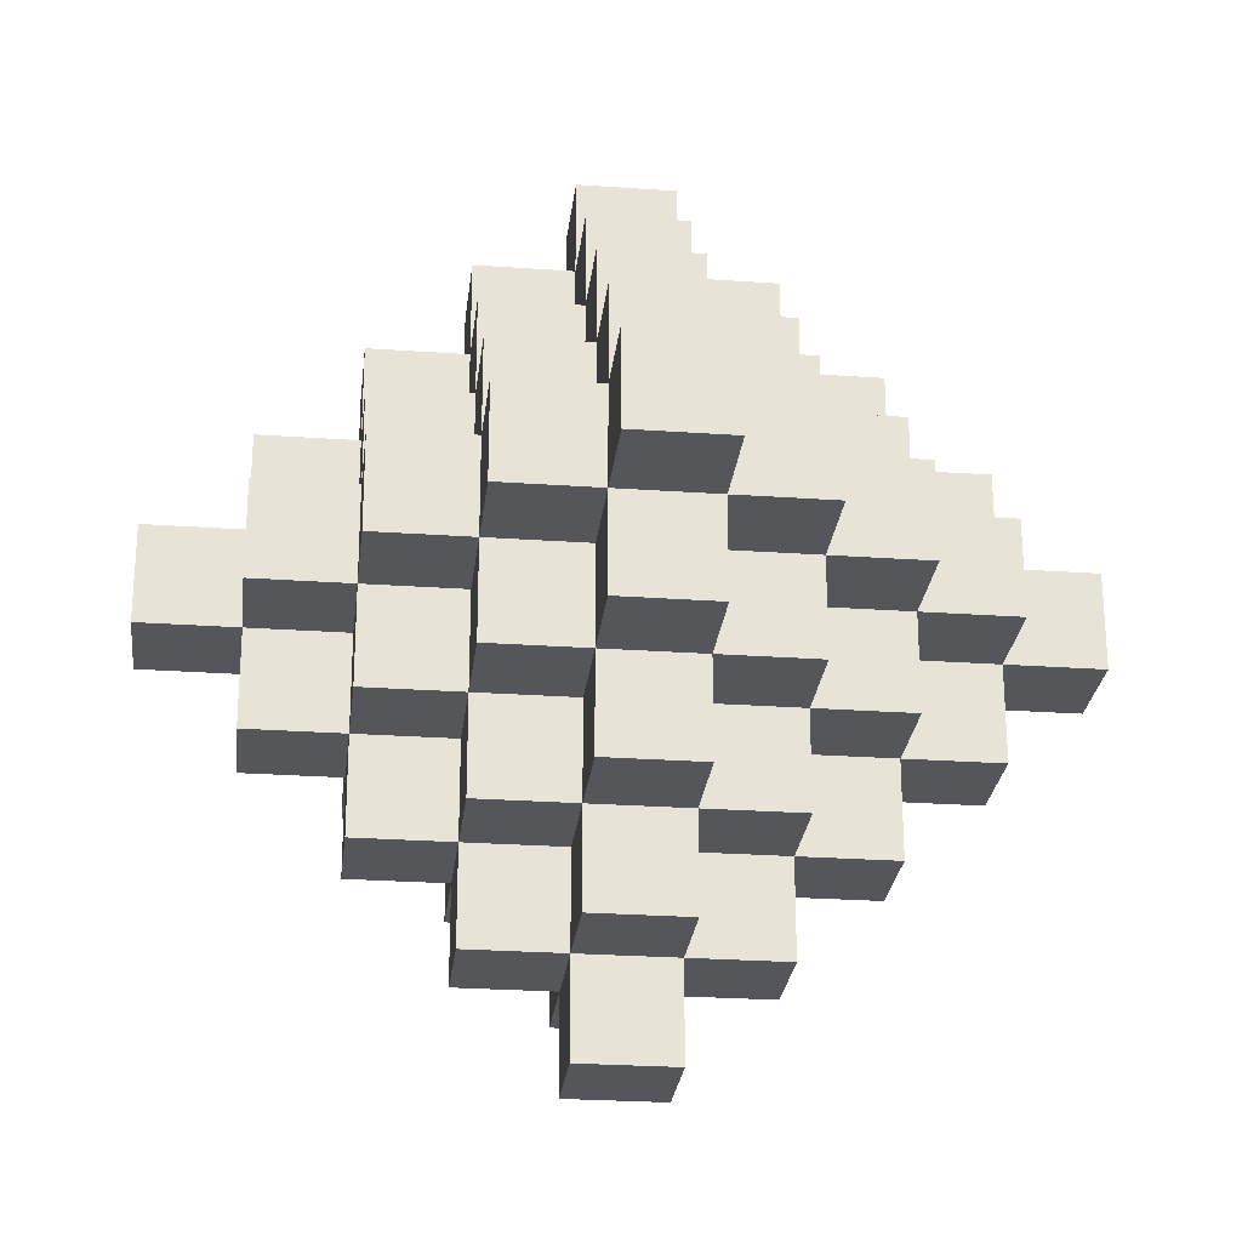
<metadata>
{"format":"obj","ext":"obj","renderer":"f3d","projection":"perspective","resolution":1024,"background":"white","views":[{"elev":-26.1,"azim":-96.4,"up":"+Y"}]}
</metadata>
<code>
v -13.5 12 1.5
v -13.5 12 -1.5
v -13.5 15 1.5
v -13.5 15 -1.5
v -10.5 9 1.5
v -10.5 9 -1.5
v -10.5 12 4.5
v -10.5 12 1.5
v -10.5 12 -1.5
v -10.5 12 -4.5
v -10.5 15 4.5
v -10.5 15 1.5
v -10.5 15 -1.5
v -10.5 15 -4.5
v -10.5 18 1.5
v -10.5 18 -1.5
v -7.5 6 1.5
v -7.5 6 -1.5
v -7.5 9 4.5
v -7.5 9 1.5
v -7.5 9 -1.5
v -7.5 9 -4.5
v -7.5 12 7.5
v -7.5 12 4.5
v -7.5 12 1.5
v -7.5 12 -1.5
v -7.5 12 -4.5
v -7.5 12 -7.5
v -7.5 15 7.5
v -7.5 15 4.5
v -7.5 15 1.5
v -7.5 15 -1.5
v -7.5 15 -4.5
v -7.5 15 -7.5
v -7.5 18 4.5
v -7.5 18 1.5
v -7.5 18 -1.5
v -7.5 18 -4.5
v -7.5 21 1.5
v -7.5 21 -1.5
v -4.5 3 1.5
v -4.5 3 -1.5
v -4.5 6 4.5
v -4.5 6 1.5
v -4.5 6 -1.5
v -4.5 6 -4.5
v -4.5 9 7.5
v -4.5 9 4.5
v -4.5 9 1.5
v -4.5 9 -1.5
v -4.5 9 -4.5
v -4.5 9 -7.5
v -4.5 12 10.5
v -4.5 12 7.5
v -4.5 12 4.5
v -4.5 12 -4.5
v -4.5 12 -7.5
v -4.5 12 -10.5
v -4.5 15 10.5
v -4.5 15 7.5
v -4.5 15 4.5
v -4.5 15 -4.5
v -4.5 15 -7.5
v -4.5 15 -10.5
v -4.5 18 7.5
v -4.5 18 4.5
v -4.5 18 1.5
v -4.5 18 -1.5
v -4.5 18 -4.5
v -4.5 18 -7.5
v -4.5 21 4.5
v -4.5 21 1.5
v -4.5 21 -1.5
v -4.5 21 -4.5
v -4.5 24 1.5
v -4.5 24 -1.5
v -1.5 0 1.5
v -1.5 0 -1.5
v -1.5 3 4.5
v -1.5 3 1.5
v -1.5 3 -1.5
v -1.5 3 -4.5
v -1.5 6 7.5
v -1.5 6 4.5
v -1.5 6 1.5
v -1.5 6 -1.5
v -1.5 6 -4.5
v -1.5 6 -7.5
v -1.5 9 10.5
v -1.5 9 7.5
v -1.5 9 4.5
v -1.5 9 -4.5
v -1.5 9 -7.5
v -1.5 9 -10.5
v -1.5 12 13.5
v -1.5 12 10.5
v -1.5 12 7.5
v -1.5 12 -7.5
v -1.5 12 -10.5
v -1.5 12 -13.5
v -1.5 15 13.5
v -1.5 15 10.5
v -1.5 15 7.5
v -1.5 15 -7.5
v -1.5 15 -10.5
v -1.5 15 -13.5
v -1.5 18 10.5
v -1.5 18 7.5
v -1.5 18 4.5
v -1.5 18 -4.5
v -1.5 18 -7.5
v -1.5 18 -10.5
v -1.5 21 7.5
v -1.5 21 4.5
v -1.5 21 1.5
v -1.5 21 -1.5
v -1.5 21 -4.5
v -1.5 21 -7.5
v -1.5 24 4.5
v -1.5 24 1.5
v -1.5 24 -1.5
v -1.5 24 -4.5
v -1.5 27 1.5
v -1.5 27 -1.5
v 1.5 0 1.5
v 1.5 0 -1.5
v 1.5 3 4.5
v 1.5 3 1.5
v 1.5 3 -1.5
v 1.5 3 -4.5
v 1.5 6 7.5
v 1.5 6 4.5
v 1.5 6 1.5
v 1.5 6 -1.5
v 1.5 6 -4.5
v 1.5 6 -7.5
v 1.5 9 10.5
v 1.5 9 7.5
v 1.5 9 4.5
v 1.5 9 -4.5
v 1.5 9 -7.5
v 1.5 9 -10.5
v 1.5 12 13.5
v 1.5 12 10.5
v 1.5 12 7.5
v 1.5 12 -7.5
v 1.5 12 -10.5
v 1.5 12 -13.5
v 1.5 15 13.5
v 1.5 15 10.5
v 1.5 15 7.5
v 1.5 15 -7.5
v 1.5 15 -10.5
v 1.5 15 -13.5
v 1.5 18 10.5
v 1.5 18 7.5
v 1.5 18 4.5
v 1.5 18 -4.5
v 1.5 18 -7.5
v 1.5 18 -10.5
v 1.5 21 7.5
v 1.5 21 4.5
v 1.5 21 1.5
v 1.5 21 -1.5
v 1.5 21 -4.5
v 1.5 21 -7.5
v 1.5 24 4.5
v 1.5 24 1.5
v 1.5 24 -1.5
v 1.5 24 -4.5
v 1.5 27 1.5
v 1.5 27 -1.5
v 4.5 3 1.5
v 4.5 3 -1.5
v 4.5 6 4.5
v 4.5 6 1.5
v 4.5 6 -1.5
v 4.5 6 -4.5
v 4.5 9 7.5
v 4.5 9 4.5
v 4.5 9 1.5
v 4.5 9 -1.5
v 4.5 9 -4.5
v 4.5 9 -7.5
v 4.5 12 10.5
v 4.5 12 7.5
v 4.5 12 4.5
v 4.5 12 -4.5
v 4.5 12 -7.5
v 4.5 12 -10.5
v 4.5 15 10.5
v 4.5 15 7.5
v 4.5 15 4.5
v 4.5 15 -4.5
v 4.5 15 -7.5
v 4.5 15 -10.5
v 4.5 18 7.5
v 4.5 18 4.5
v 4.5 18 1.5
v 4.5 18 -1.5
v 4.5 18 -4.5
v 4.5 18 -7.5
v 4.5 21 4.5
v 4.5 21 1.5
v 4.5 21 -1.5
v 4.5 21 -4.5
v 4.5 24 1.5
v 4.5 24 -1.5
v 7.5 6 1.5
v 7.5 6 -1.5
v 7.5 9 4.5
v 7.5 9 1.5
v 7.5 9 -1.5
v 7.5 9 -4.5
v 7.5 12 7.5
v 7.5 12 4.5
v 7.5 12 1.5
v 7.5 12 -1.5
v 7.5 12 -4.5
v 7.5 12 -7.5
v 7.5 15 7.5
v 7.5 15 4.5
v 7.5 15 1.5
v 7.5 15 -1.5
v 7.5 15 -4.5
v 7.5 15 -7.5
v 7.5 18 4.5
v 7.5 18 1.5
v 7.5 18 -1.5
v 7.5 18 -4.5
v 7.5 21 1.5
v 7.5 21 -1.5
v 10.5 9 1.5
v 10.5 9 -1.5
v 10.5 12 4.5
v 10.5 12 1.5
v 10.5 12 -1.5
v 10.5 12 -4.5
v 10.5 15 4.5
v 10.5 15 1.5
v 10.5 15 -1.5
v 10.5 15 -4.5
v 10.5 18 1.5
v 10.5 18 -1.5
v 13.5 12 1.5
v 13.5 12 -1.5
v 13.5 15 1.5
v 13.5 15 -1.5
v -1.5 12 13.5
v -1.5 15 13.5
v 1.5 12 13.5
v 1.5 15 13.5
v -4.5 12 10.5
v -4.5 15 10.5
v -1.5 9 10.5
v -1.5 12 10.5
v -1.5 15 10.5
v -1.5 18 10.5
v 1.5 9 10.5
v 1.5 12 10.5
v 1.5 15 10.5
v 1.5 18 10.5
v 4.5 12 10.5
v 4.5 15 10.5
v -7.5 12 7.5
v -7.5 15 7.5
v -4.5 9 7.5
v -4.5 12 7.5
v -4.5 15 7.5
v -4.5 18 7.5
v -1.5 6 7.5
v -1.5 9 7.5
v -1.5 12 7.5
v -1.5 15 7.5
v -1.5 18 7.5
v -1.5 21 7.5
v 1.5 6 7.5
v 1.5 9 7.5
v 1.5 12 7.5
v 1.5 15 7.5
v 1.5 18 7.5
v 1.5 21 7.5
v 4.5 9 7.5
v 4.5 12 7.5
v 4.5 15 7.5
v 4.5 18 7.5
v 7.5 12 7.5
v 7.5 15 7.5
v -10.5 12 4.5
v -10.5 15 4.5
v -7.5 9 4.5
v -7.5 12 4.5
v -7.5 15 4.5
v -7.5 18 4.5
v -4.5 6 4.5
v -4.5 9 4.5
v -4.5 12 4.5
v -4.5 15 4.5
v -4.5 18 4.5
v -4.5 21 4.5
v -1.5 3 4.5
v -1.5 6 4.5
v -1.5 9 4.5
v -1.5 18 4.5
v -1.5 21 4.5
v -1.5 24 4.5
v 1.5 3 4.5
v 1.5 6 4.5
v 1.5 9 4.5
v 1.5 18 4.5
v 1.5 21 4.5
v 1.5 24 4.5
v 4.5 6 4.5
v 4.5 9 4.5
v 4.5 12 4.5
v 4.5 15 4.5
v 4.5 18 4.5
v 4.5 21 4.5
v 7.5 9 4.5
v 7.5 12 4.5
v 7.5 15 4.5
v 7.5 18 4.5
v 10.5 12 4.5
v 10.5 15 4.5
v -13.5 12 1.5
v -13.5 15 1.5
v -10.5 9 1.5
v -10.5 12 1.5
v -10.5 15 1.5
v -10.5 18 1.5
v -7.5 6 1.5
v -7.5 9 1.5
v -7.5 12 1.5
v -7.5 15 1.5
v -7.5 18 1.5
v -7.5 21 1.5
v -4.5 3 1.5
v -4.5 6 1.5
v -4.5 9 1.5
v -4.5 18 1.5
v -4.5 21 1.5
v -4.5 24 1.5
v -1.5 0 1.5
v -1.5 3 1.5
v -1.5 6 1.5
v -1.5 21 1.5
v -1.5 24 1.5
v -1.5 27 1.5
v 1.5 0 1.5
v 1.5 3 1.5
v 1.5 6 1.5
v 1.5 21 1.5
v 1.5 24 1.5
v 1.5 27 1.5
v 4.5 3 1.5
v 4.5 6 1.5
v 4.5 9 1.5
v 4.5 18 1.5
v 4.5 21 1.5
v 4.5 24 1.5
v 7.5 6 1.5
v 7.5 9 1.5
v 7.5 12 1.5
v 7.5 15 1.5
v 7.5 18 1.5
v 7.5 21 1.5
v 10.5 9 1.5
v 10.5 12 1.5
v 10.5 15 1.5
v 10.5 18 1.5
v 13.5 12 1.5
v 13.5 15 1.5
v -13.5 12 -1.5
v -13.5 15 -1.5
v -10.5 9 -1.5
v -10.5 12 -1.5
v -10.5 15 -1.5
v -10.5 18 -1.5
v -7.5 6 -1.5
v -7.5 9 -1.5
v -7.5 12 -1.5
v -7.5 15 -1.5
v -7.5 18 -1.5
v -7.5 21 -1.5
v -4.5 3 -1.5
v -4.5 6 -1.5
v -4.5 9 -1.5
v -4.5 18 -1.5
v -4.5 21 -1.5
v -4.5 24 -1.5
v -1.5 0 -1.5
v -1.5 3 -1.5
v -1.5 6 -1.5
v -1.5 21 -1.5
v -1.5 24 -1.5
v -1.5 27 -1.5
v 1.5 0 -1.5
v 1.5 3 -1.5
v 1.5 6 -1.5
v 1.5 21 -1.5
v 1.5 24 -1.5
v 1.5 27 -1.5
v 4.5 3 -1.5
v 4.5 6 -1.5
v 4.5 9 -1.5
v 4.5 18 -1.5
v 4.5 21 -1.5
v 4.5 24 -1.5
v 7.5 6 -1.5
v 7.5 9 -1.5
v 7.5 12 -1.5
v 7.5 15 -1.5
v 7.5 18 -1.5
v 7.5 21 -1.5
v 10.5 9 -1.5
v 10.5 12 -1.5
v 10.5 15 -1.5
v 10.5 18 -1.5
v 13.5 12 -1.5
v 13.5 15 -1.5
v -10.5 12 -4.5
v -10.5 15 -4.5
v -7.5 9 -4.5
v -7.5 12 -4.5
v -7.5 15 -4.5
v -7.5 18 -4.5
v -4.5 6 -4.5
v -4.5 9 -4.5
v -4.5 12 -4.5
v -4.5 15 -4.5
v -4.5 18 -4.5
v -4.5 21 -4.5
v -1.5 3 -4.5
v -1.5 6 -4.5
v -1.5 9 -4.5
v -1.5 18 -4.5
v -1.5 21 -4.5
v -1.5 24 -4.5
v 1.5 3 -4.5
v 1.5 6 -4.5
v 1.5 9 -4.5
v 1.5 18 -4.5
v 1.5 21 -4.5
v 1.5 24 -4.5
v 4.5 6 -4.5
v 4.5 9 -4.5
v 4.5 12 -4.5
v 4.5 15 -4.5
v 4.5 18 -4.5
v 4.5 21 -4.5
v 7.5 9 -4.5
v 7.5 12 -4.5
v 7.5 15 -4.5
v 7.5 18 -4.5
v 10.5 12 -4.5
v 10.5 15 -4.5
v -7.5 12 -7.5
v -7.5 15 -7.5
v -4.5 9 -7.5
v -4.5 12 -7.5
v -4.5 15 -7.5
v -4.5 18 -7.5
v -1.5 6 -7.5
v -1.5 9 -7.5
v -1.5 12 -7.5
v -1.5 15 -7.5
v -1.5 18 -7.5
v -1.5 21 -7.5
v 1.5 6 -7.5
v 1.5 9 -7.5
v 1.5 12 -7.5
v 1.5 15 -7.5
v 1.5 18 -7.5
v 1.5 21 -7.5
v 4.5 9 -7.5
v 4.5 12 -7.5
v 4.5 15 -7.5
v 4.5 18 -7.5
v 7.5 12 -7.5
v 7.5 15 -7.5
v -4.5 12 -10.5
v -4.5 15 -10.5
v -1.5 9 -10.5
v -1.5 12 -10.5
v -1.5 15 -10.5
v -1.5 18 -10.5
v 1.5 9 -10.5
v 1.5 12 -10.5
v 1.5 15 -10.5
v 1.5 18 -10.5
v 4.5 12 -10.5
v 4.5 15 -10.5
v -1.5 12 -13.5
v -1.5 15 -13.5
v 1.5 12 -13.5
v 1.5 15 -13.5
v -1.5 0 1.5
v 1.5 0 1.5
v -1.5 0 -1.5
v 1.5 0 -1.5
v -1.5 3 4.5
v 1.5 3 4.5
v -4.5 3 1.5
v -1.5 3 1.5
v 1.5 3 1.5
v 4.5 3 1.5
v -4.5 3 -1.5
v -1.5 3 -1.5
v 1.5 3 -1.5
v 4.5 3 -1.5
v -1.5 3 -4.5
v 1.5 3 -4.5
v -1.5 6 7.5
v 1.5 6 7.5
v -4.5 6 4.5
v -1.5 6 4.5
v 1.5 6 4.5
v 4.5 6 4.5
v -7.5 6 1.5
v -4.5 6 1.5
v -1.5 6 1.5
v 1.5 6 1.5
v 4.5 6 1.5
v 7.5 6 1.5
v -7.5 6 -1.5
v -4.5 6 -1.5
v -1.5 6 -1.5
v 1.5 6 -1.5
v 4.5 6 -1.5
v 7.5 6 -1.5
v -4.5 6 -4.5
v -1.5 6 -4.5
v 1.5 6 -4.5
v 4.5 6 -4.5
v -1.5 6 -7.5
v 1.5 6 -7.5
v -1.5 9 10.5
v 1.5 9 10.5
v -4.5 9 7.5
v -1.5 9 7.5
v 1.5 9 7.5
v 4.5 9 7.5
v -7.5 9 4.5
v -4.5 9 4.5
v -1.5 9 4.5
v 1.5 9 4.5
v 4.5 9 4.5
v 7.5 9 4.5
v -10.5 9 1.5
v -7.5 9 1.5
v -4.5 9 1.5
v 4.5 9 1.5
v 7.5 9 1.5
v 10.5 9 1.5
v -10.5 9 -1.5
v -7.5 9 -1.5
v -4.5 9 -1.5
v 4.5 9 -1.5
v 7.5 9 -1.5
v 10.5 9 -1.5
v -7.5 9 -4.5
v -4.5 9 -4.5
v -1.5 9 -4.5
v 1.5 9 -4.5
v 4.5 9 -4.5
v 7.5 9 -4.5
v -4.5 9 -7.5
v -1.5 9 -7.5
v 1.5 9 -7.5
v 4.5 9 -7.5
v -1.5 9 -10.5
v 1.5 9 -10.5
v -1.5 12 13.5
v 1.5 12 13.5
v -4.5 12 10.5
v -1.5 12 10.5
v 1.5 12 10.5
v 4.5 12 10.5
v -7.5 12 7.5
v -4.5 12 7.5
v -1.5 12 7.5
v 1.5 12 7.5
v 4.5 12 7.5
v 7.5 12 7.5
v -10.5 12 4.5
v -7.5 12 4.5
v -4.5 12 4.5
v 4.5 12 4.5
v 7.5 12 4.5
v 10.5 12 4.5
v -13.5 12 1.5
v -10.5 12 1.5
v -7.5 12 1.5
v 7.5 12 1.5
v 10.5 12 1.5
v 13.5 12 1.5
v -13.5 12 -1.5
v -10.5 12 -1.5
v -7.5 12 -1.5
v 7.5 12 -1.5
v 10.5 12 -1.5
v 13.5 12 -1.5
v -10.5 12 -4.5
v -7.5 12 -4.5
v -4.5 12 -4.5
v 4.5 12 -4.5
v 7.5 12 -4.5
v 10.5 12 -4.5
v -7.5 12 -7.5
v -4.5 12 -7.5
v -1.5 12 -7.5
v 1.5 12 -7.5
v 4.5 12 -7.5
v 7.5 12 -7.5
v -4.5 12 -10.5
v -1.5 12 -10.5
v 1.5 12 -10.5
v 4.5 12 -10.5
v -1.5 12 -13.5
v 1.5 12 -13.5
v -1.5 15 13.5
v 1.5 15 13.5
v -4.5 15 10.5
v -1.5 15 10.5
v 1.5 15 10.5
v 4.5 15 10.5
v -7.5 15 7.5
v -4.5 15 7.5
v -1.5 15 7.5
v 1.5 15 7.5
v 4.5 15 7.5
v 7.5 15 7.5
v -10.5 15 4.5
v -7.5 15 4.5
v -4.5 15 4.5
v 4.5 15 4.5
v 7.5 15 4.5
v 10.5 15 4.5
v -13.5 15 1.5
v -10.5 15 1.5
v -7.5 15 1.5
v 7.5 15 1.5
v 10.5 15 1.5
v 13.5 15 1.5
v -13.5 15 -1.5
v -10.5 15 -1.5
v -7.5 15 -1.5
v 7.5 15 -1.5
v 10.5 15 -1.5
v 13.5 15 -1.5
v -10.5 15 -4.5
v -7.5 15 -4.5
v -4.5 15 -4.5
v 4.5 15 -4.5
v 7.5 15 -4.5
v 10.5 15 -4.5
v -7.5 15 -7.5
v -4.5 15 -7.5
v -1.5 15 -7.5
v 1.5 15 -7.5
v 4.5 15 -7.5
v 7.5 15 -7.5
v -4.5 15 -10.5
v -1.5 15 -10.5
v 1.5 15 -10.5
v 4.5 15 -10.5
v -1.5 15 -13.5
v 1.5 15 -13.5
v -1.5 18 10.5
v 1.5 18 10.5
v -4.5 18 7.5
v -1.5 18 7.5
v 1.5 18 7.5
v 4.5 18 7.5
v -7.5 18 4.5
v -4.5 18 4.5
v -1.5 18 4.5
v 1.5 18 4.5
v 4.5 18 4.5
v 7.5 18 4.5
v -10.5 18 1.5
v -7.5 18 1.5
v -4.5 18 1.5
v 4.5 18 1.5
v 7.5 18 1.5
v 10.5 18 1.5
v -10.5 18 -1.5
v -7.5 18 -1.5
v -4.5 18 -1.5
v 4.5 18 -1.5
v 7.5 18 -1.5
v 10.5 18 -1.5
v -7.5 18 -4.5
v -4.5 18 -4.5
v -1.5 18 -4.5
v 1.5 18 -4.5
v 4.5 18 -4.5
v 7.5 18 -4.5
v -4.5 18 -7.5
v -1.5 18 -7.5
v 1.5 18 -7.5
v 4.5 18 -7.5
v -1.5 18 -10.5
v 1.5 18 -10.5
v -1.5 21 7.5
v 1.5 21 7.5
v -4.5 21 4.5
v -1.5 21 4.5
v 1.5 21 4.5
v 4.5 21 4.5
v -7.5 21 1.5
v -4.5 21 1.5
v -1.5 21 1.5
v 1.5 21 1.5
v 4.5 21 1.5
v 7.5 21 1.5
v -7.5 21 -1.5
v -4.5 21 -1.5
v -1.5 21 -1.5
v 1.5 21 -1.5
v 4.5 21 -1.5
v 7.5 21 -1.5
v -4.5 21 -4.5
v -1.5 21 -4.5
v 1.5 21 -4.5
v 4.5 21 -4.5
v -1.5 21 -7.5
v 1.5 21 -7.5
v -1.5 24 4.5
v 1.5 24 4.5
v -4.5 24 1.5
v -1.5 24 1.5
v 1.5 24 1.5
v 4.5 24 1.5
v -4.5 24 -1.5
v -1.5 24 -1.5
v 1.5 24 -1.5
v 4.5 24 -1.5
v -1.5 24 -4.5
v 1.5 24 -4.5
v -1.5 27 1.5
v 1.5 27 1.5
v -1.5 27 -1.5
v 1.5 27 -1.5
f 3 2 1
f 4 2 3
f 8 6 5
f 9 6 8
f 11 8 7
f 12 8 11
f 13 10 9
f 14 10 13
f 15 13 12
f 16 13 15
f 20 18 17
f 21 18 20
f 24 20 19
f 25 20 24
f 26 22 21
f 27 22 26
f 29 24 23
f 30 24 29
f 33 28 27
f 34 28 33
f 35 31 30
f 36 31 35
f 37 33 32
f 38 33 37
f 39 37 36
f 40 37 39
f 44 42 41
f 45 42 44
f 48 44 43
f 49 44 48
f 50 46 45
f 51 46 50
f 54 48 47
f 55 48 54
f 56 52 51
f 57 52 56
f 59 54 53
f 60 54 59
f 63 58 57
f 64 58 63
f 65 61 60
f 66 61 65
f 69 63 62
f 70 63 69
f 71 67 66
f 72 67 71
f 73 69 68
f 74 69 73
f 75 73 72
f 76 73 75
f 80 78 77
f 81 78 80
f 84 80 79
f 85 80 84
f 86 82 81
f 87 82 86
f 90 84 83
f 91 84 90
f 92 88 87
f 93 88 92
f 96 90 89
f 97 90 96
f 98 94 93
f 99 94 98
f 101 96 95
f 102 96 101
f 105 100 99
f 106 100 105
f 107 103 102
f 108 103 107
f 111 105 104
f 112 105 111
f 113 109 108
f 114 109 113
f 117 111 110
f 118 111 117
f 119 115 114
f 120 115 119
f 121 117 116
f 122 117 121
f 123 121 120
f 124 121 123
f 125 126 128
f 128 126 129
f 127 128 132
f 132 128 133
f 129 130 134
f 134 130 135
f 131 132 138
f 138 132 139
f 135 136 140
f 140 136 141
f 137 138 144
f 144 138 145
f 141 142 146
f 146 142 147
f 143 144 149
f 149 144 150
f 147 148 153
f 153 148 154
f 150 151 155
f 155 151 156
f 152 153 159
f 159 153 160
f 156 157 161
f 161 157 162
f 158 159 165
f 165 159 166
f 162 163 167
f 167 163 168
f 164 165 169
f 169 165 170
f 168 169 171
f 171 169 172
f 173 174 176
f 176 174 177
f 175 176 180
f 180 176 181
f 177 178 182
f 182 178 183
f 179 180 186
f 186 180 187
f 183 184 188
f 188 184 189
f 185 186 191
f 191 186 192
f 189 190 195
f 195 190 196
f 192 193 197
f 197 193 198
f 194 195 201
f 201 195 202
f 198 199 203
f 203 199 204
f 200 201 205
f 205 201 206
f 204 205 207
f 207 205 208
f 209 210 212
f 212 210 213
f 211 212 216
f 216 212 217
f 213 214 218
f 218 214 219
f 215 216 221
f 221 216 222
f 219 220 225
f 225 220 226
f 222 223 227
f 227 223 228
f 224 225 229
f 229 225 230
f 228 229 231
f 231 229 232
f 233 234 236
f 236 234 237
f 235 236 239
f 239 236 240
f 237 238 241
f 241 238 242
f 240 241 243
f 243 241 244
f 245 246 247
f 247 246 248
f 251 250 249
f 252 250 251
f 256 254 253
f 257 254 256
f 259 256 255
f 260 256 259
f 261 258 257
f 262 258 261
f 263 261 260
f 264 261 263
f 268 266 265
f 269 266 268
f 272 268 267
f 273 268 272
f 274 270 269
f 275 270 274
f 277 272 271
f 278 272 277
f 281 276 275
f 282 276 281
f 283 279 278
f 284 279 283
f 285 281 280
f 286 281 285
f 287 285 284
f 288 285 287
f 292 290 289
f 293 290 292
f 296 292 291
f 297 292 296
f 298 294 293
f 299 294 298
f 302 296 295
f 303 296 302
f 304 300 299
f 305 300 304
f 307 302 301
f 308 302 307
f 311 306 305
f 312 306 311
f 313 309 308
f 314 309 313
f 317 311 310
f 318 311 317
f 319 315 314
f 320 315 319
f 321 317 316
f 322 317 321
f 323 321 320
f 324 321 323
f 328 326 325
f 329 326 328
f 332 328 327
f 333 328 332
f 334 330 329
f 335 330 334
f 338 332 331
f 339 332 338
f 340 336 335
f 341 336 340
f 344 338 337
f 345 338 344
f 346 342 341
f 347 342 346
f 349 344 343
f 350 344 349
f 353 348 347
f 354 348 353
f 355 351 350
f 356 351 355
f 359 353 352
f 360 353 359
f 361 357 356
f 362 357 361
f 365 359 358
f 366 359 365
f 367 363 362
f 368 363 367
f 369 365 364
f 370 365 369
f 371 369 368
f 372 369 371
f 373 374 376
f 376 374 377
f 375 376 380
f 380 376 381
f 377 378 382
f 382 378 383
f 379 380 386
f 386 380 387
f 383 384 388
f 388 384 389
f 385 386 392
f 392 386 393
f 389 390 394
f 394 390 395
f 391 392 397
f 397 392 398
f 395 396 401
f 401 396 402
f 398 399 403
f 403 399 404
f 400 401 407
f 407 401 408
f 404 405 409
f 409 405 410
f 406 407 413
f 413 407 414
f 410 411 415
f 415 411 416
f 412 413 417
f 417 413 418
f 416 417 419
f 419 417 420
f 421 422 424
f 424 422 425
f 423 424 428
f 428 424 429
f 425 426 430
f 430 426 431
f 427 428 434
f 434 428 435
f 431 432 436
f 436 432 437
f 433 434 439
f 439 434 440
f 437 438 443
f 443 438 444
f 440 441 445
f 445 441 446
f 442 443 449
f 449 443 450
f 446 447 451
f 451 447 452
f 448 449 453
f 453 449 454
f 452 453 455
f 455 453 456
f 457 458 460
f 460 458 461
f 459 460 464
f 464 460 465
f 461 462 466
f 466 462 467
f 463 464 469
f 469 464 470
f 467 468 473
f 473 468 474
f 470 471 475
f 475 471 476
f 472 473 477
f 477 473 478
f 476 477 479
f 479 477 480
f 481 482 484
f 484 482 485
f 483 484 487
f 487 484 488
f 485 486 489
f 489 486 490
f 488 489 491
f 491 489 492
f 493 494 495
f 495 494 496
f 499 498 497
f 500 498 499
f 504 502 501
f 505 502 504
f 507 504 503
f 508 504 507
f 509 506 505
f 510 506 509
f 511 509 508
f 512 509 511
f 516 514 513
f 517 514 516
f 520 516 515
f 521 516 520
f 522 518 517
f 523 518 522
f 525 520 519
f 526 520 525
f 529 524 523
f 530 524 529
f 531 527 526
f 532 527 531
f 533 529 528
f 534 529 533
f 535 533 532
f 536 533 535
f 540 538 537
f 541 538 540
f 544 540 539
f 545 540 544
f 546 542 541
f 547 542 546
f 550 544 543
f 551 544 550
f 552 548 547
f 553 548 552
f 555 550 549
f 556 550 555
f 559 554 553
f 560 554 559
f 561 557 556
f 562 557 561
f 565 559 558
f 566 559 565
f 567 563 562
f 568 563 567
f 569 565 564
f 570 565 569
f 571 569 568
f 572 569 571
f 576 574 573
f 577 574 576
f 580 576 575
f 581 576 580
f 582 578 577
f 583 578 582
f 586 580 579
f 587 580 586
f 588 584 583
f 589 584 588
f 592 586 585
f 593 586 592
f 594 590 589
f 595 590 594
f 597 592 591
f 598 592 597
f 601 596 595
f 602 596 601
f 603 599 598
f 604 599 603
f 607 601 600
f 608 601 607
f 609 605 604
f 610 605 609
f 613 607 606
f 614 607 613
f 615 611 610
f 616 611 615
f 617 613 612
f 618 613 617
f 619 617 616
f 620 617 619
f 621 622 624
f 624 622 625
f 623 624 628
f 628 624 629
f 625 626 630
f 630 626 631
f 627 628 634
f 634 628 635
f 631 632 636
f 636 632 637
f 633 634 640
f 640 634 641
f 637 638 642
f 642 638 643
f 639 640 645
f 645 640 646
f 643 644 649
f 649 644 650
f 646 647 651
f 651 647 652
f 648 649 655
f 655 649 656
f 652 653 657
f 657 653 658
f 654 655 661
f 661 655 662
f 658 659 663
f 663 659 664
f 660 661 665
f 665 661 666
f 664 665 667
f 667 665 668
f 669 670 672
f 672 670 673
f 671 672 676
f 676 672 677
f 673 674 678
f 678 674 679
f 675 676 682
f 682 676 683
f 679 680 684
f 684 680 685
f 681 682 687
f 687 682 688
f 685 686 691
f 691 686 692
f 688 689 693
f 693 689 694
f 690 691 697
f 697 691 698
f 694 695 699
f 699 695 700
f 696 697 701
f 701 697 702
f 700 701 703
f 703 701 704
f 705 706 708
f 708 706 709
f 707 708 712
f 712 708 713
f 709 710 714
f 714 710 715
f 711 712 717
f 717 712 718
f 715 716 721
f 721 716 722
f 718 719 723
f 723 719 724
f 720 721 725
f 725 721 726
f 724 725 727
f 727 725 728
f 729 730 732
f 732 730 733
f 731 732 735
f 735 732 736
f 733 734 737
f 737 734 738
f 736 737 739
f 739 737 740
f 741 742 743
f 743 742 744

</code>
